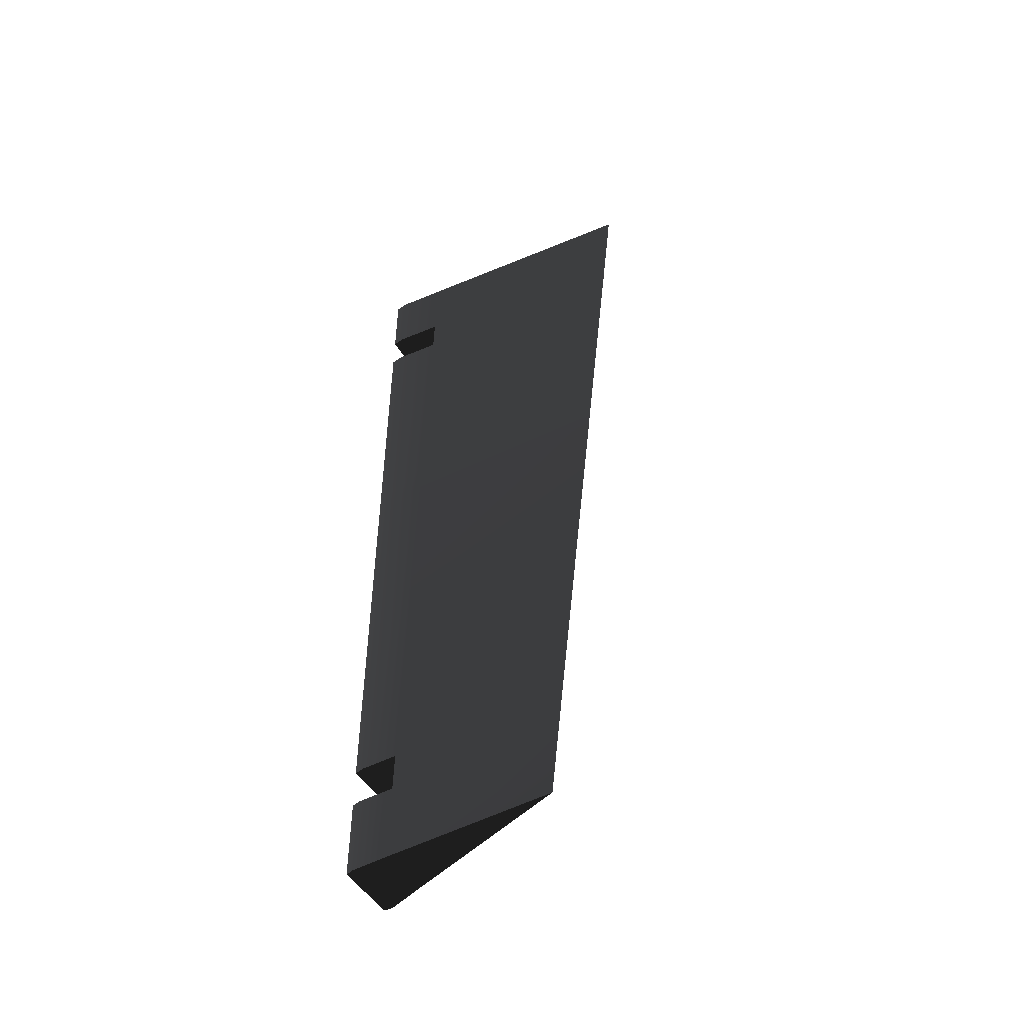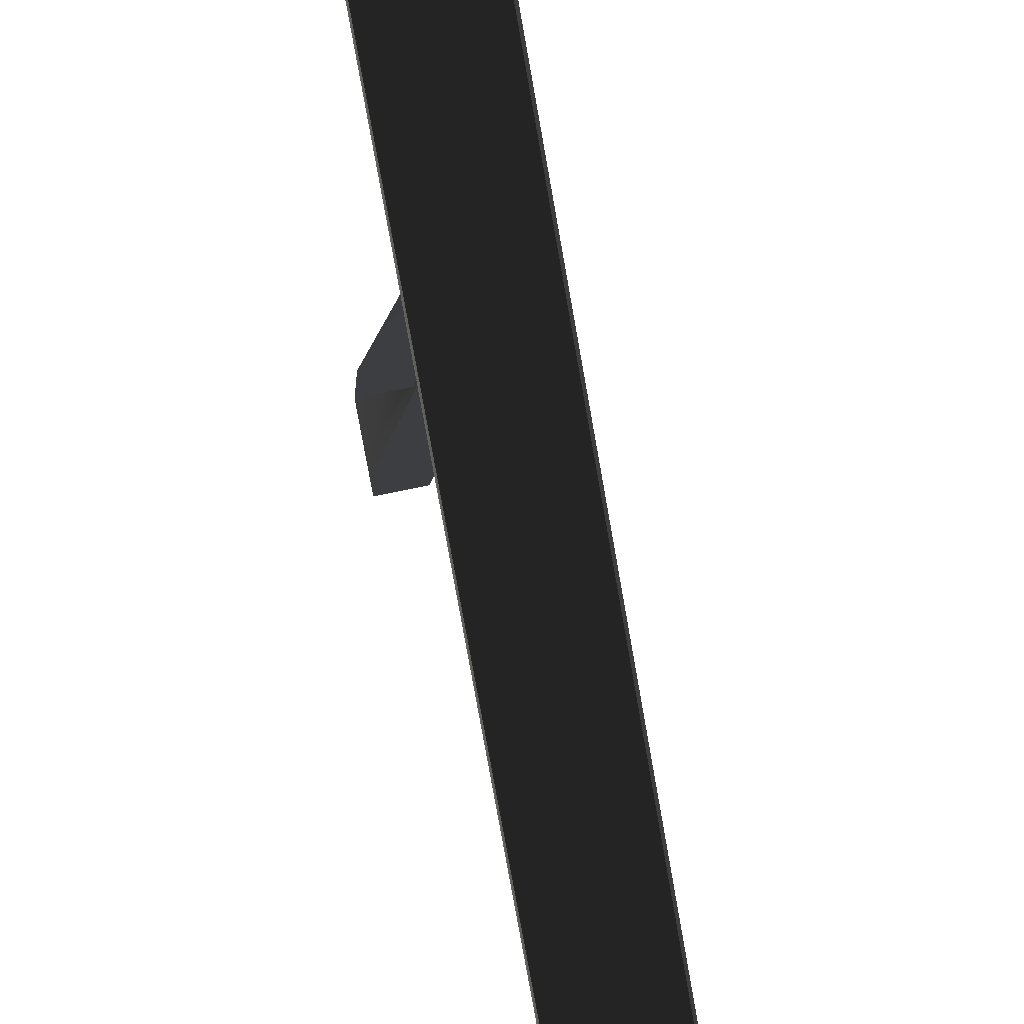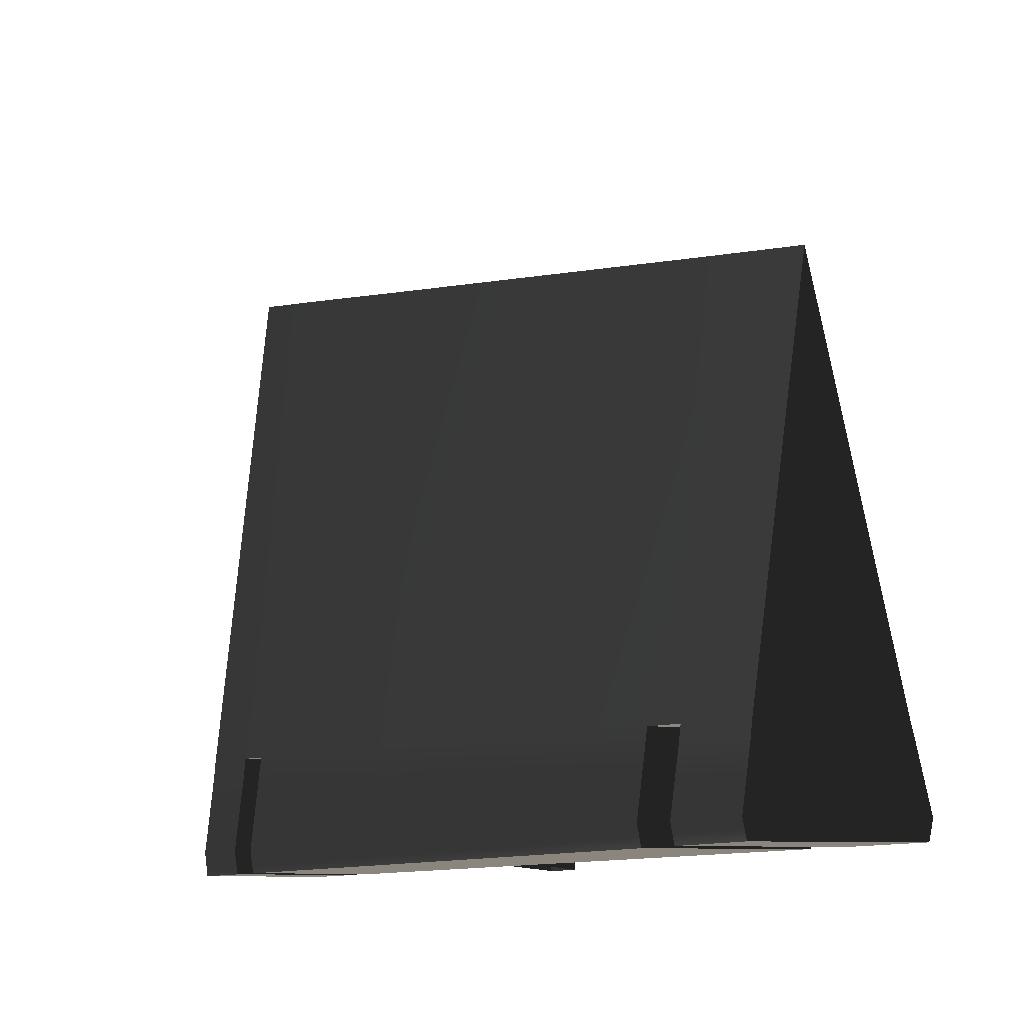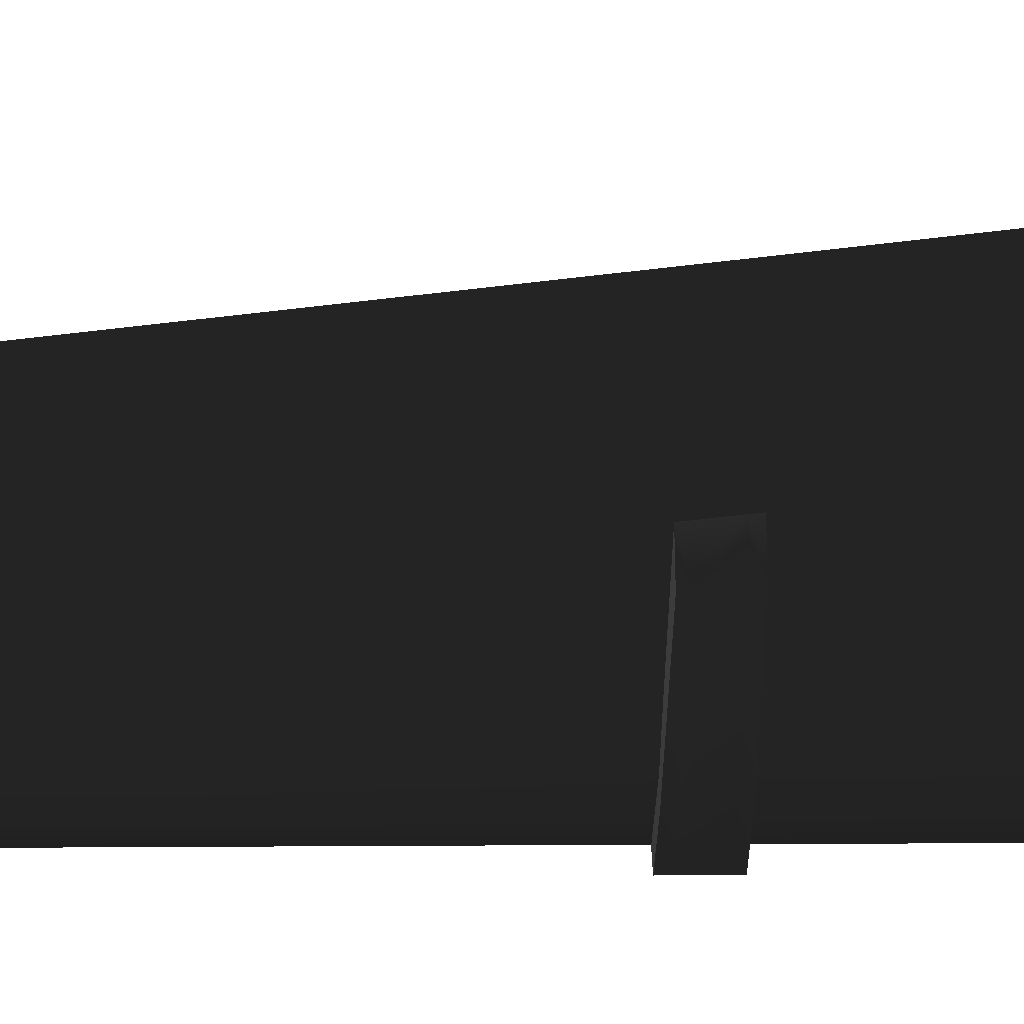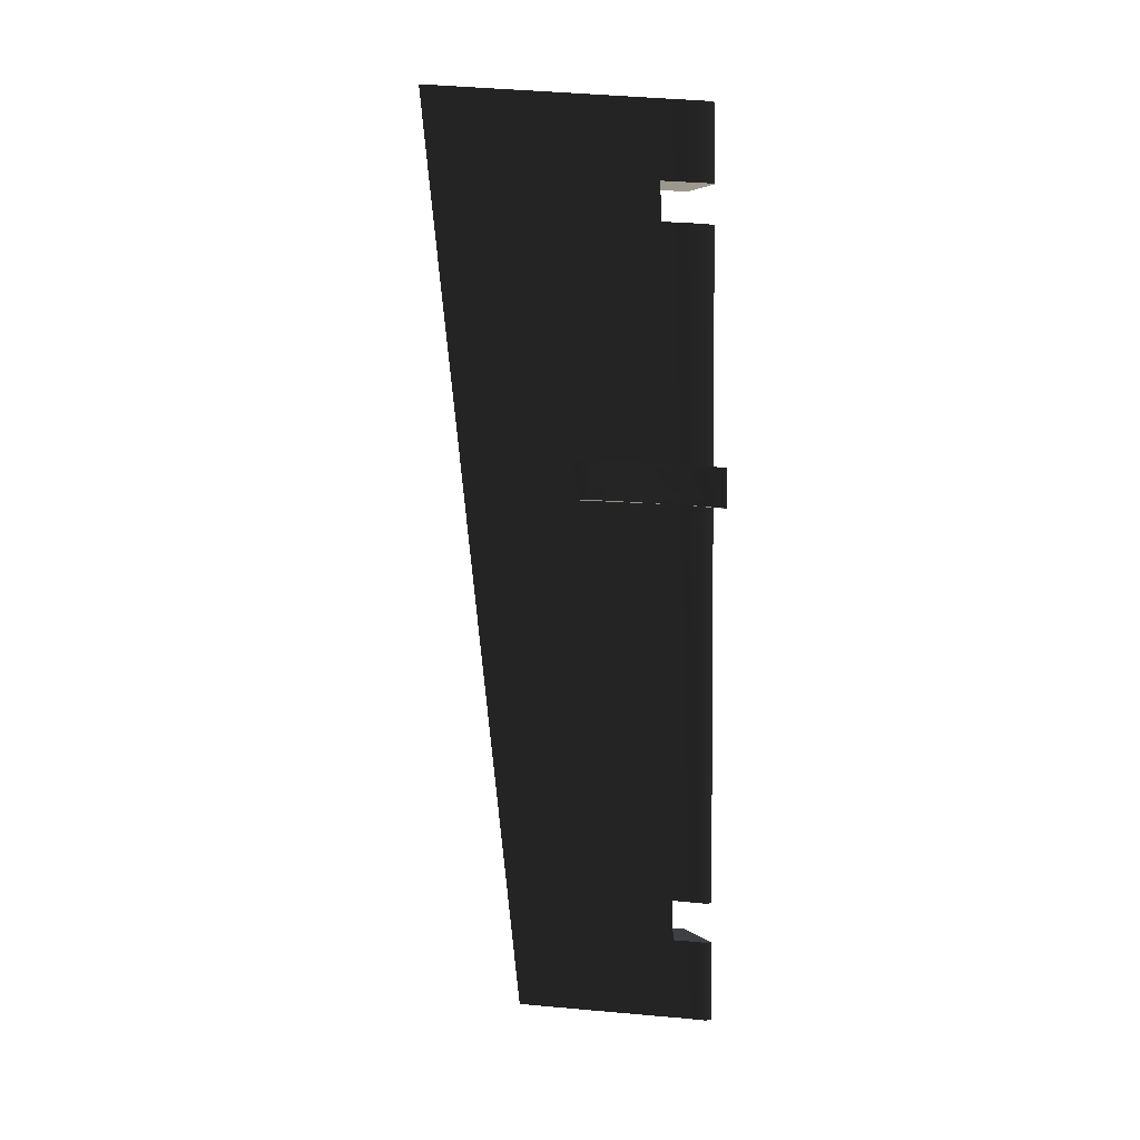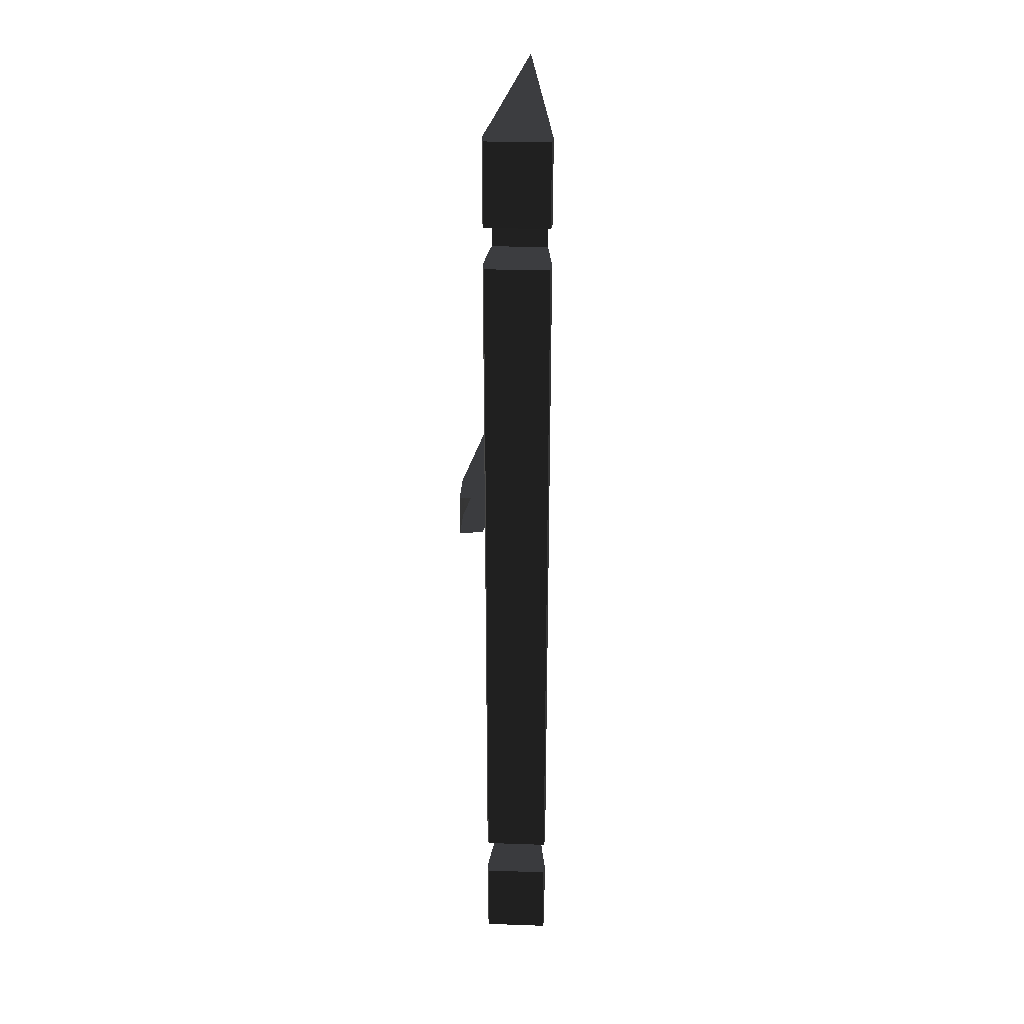
<metadata>
{"format":"obj","ext":"obj","renderer":"f3d","projection":"perspective","resolution":1024,"background":"white","views":[{"elev":-50.0,"azim":-58.9,"up":"+Y"},{"elev":-73.3,"azim":-170.1,"up":"+Z"},{"elev":-5.4,"azim":-14.6,"up":"+Z"},{"elev":22.5,"azim":89.4,"up":"+Z"},{"elev":3.4,"azim":66.4,"up":"+Y"},{"elev":29.6,"azim":-177.1,"up":"+Y"}]}
</metadata>
<code>
o rudder_control_pivot.001
v 0.00437 -0.02771 0.1146
v 0.00498 -0.02829 0.111
v 0.00375 -0.02829 0.111
v 0.00437 -0.00724 0.117
v 0.00375 -0.00724 0.1115
v 0.00498 -0.00724 0.1115
v 0.00375 -0.01639 0.1113
v 0.00437 -0.01614 0.1159
v 0.00437 -0.02504 0.1149
v 0.00375 -0.02554 0.1111
v 0.00498 -0.01639 0.1113
v 0.00498 -0.02554 0.1111
v 0.00375 -0.02737 0.111
v 0.00437 -0.02682 0.1147
v 0.00375 -0.02646 0.111
v 0.00437 -0.02593 0.1148
v 0.00437 -0.00813 0.1169
v 0.00375 -0.00816 0.1114
v 0.00437 -0.00902 0.1168
v 0.00375 -0.00907 0.1114
v 0.00437 -0.00991 0.1167
v 0.00375 -0.00999 0.1114
v 0.00437 -0.01525 0.1161
v 0.00375 -0.01548 0.1113
v 0.00498 -0.02737 0.111
v 0.00498 -0.02646 0.111
v 0.00498 -0.00816 0.1114
v 0.00498 -0.00907 0.1114
v 0.00498 -0.00999 0.1114
v 0.00498 -0.01548 0.1113
v 0.00373 -0.02831 0.1109
v 0.00501 -0.02831 0.1109
v 0.00511 -0.02841 0.1103
v 0.00363 -0.02841 0.1103
v 0.00501 -0.00724 0.1113
v 0.00373 -0.00724 0.1113
v 0.00363 -0.00724 0.1104
v 0.00511 -0.00724 0.1104
v 0.00363 -0.02565 0.1103
v 0.00363 -0.01644 0.1103
v 0.00501 -0.02556 0.1109
v 0.00501 -0.0164 0.1111
v 0.00511 -0.01644 0.1103
v 0.00511 -0.02565 0.1103
v 0.00373 -0.0274 0.1109
v 0.00363 -0.02749 0.1103
v 0.00373 -0.02648 0.1109
v 0.00363 -0.02657 0.1103
v 0.00373 -0.00816 0.1112
v 0.00363 -0.00816 0.1104
v 0.00373 -0.00908 0.1112
v 0.00363 -0.00908 0.1104
v 0.00363 -0.01552 0.1103
v 0.00363 -0.01 0.1104
v 0.00501 -0.0274 0.1109
v 0.00511 -0.02749 0.1103
v 0.00501 -0.02648 0.1109
v 0.00511 -0.02657 0.1103
v 0.00501 -0.00816 0.1112
v 0.00511 -0.00816 0.1104
v 0.00501 -0.00908 0.1112
v 0.00511 -0.00908 0.1104
v 0.00501 -0.01549 0.1111
v 0.00501 -0.00999 0.1112
v 0.00511 -0.01 0.1104
v 0.00511 -0.01552 0.1103
v 0.00366 -0.00724 0.1101
v 0.00366 -0.00816 0.1101
v 0.00507 -0.00816 0.1101
v 0.00507 -0.00724 0.1101
v 0.00507 -0.00909 0.1101
v 0.00366 -0.00909 0.1101
v 0.00507 -0.01646 0.1101
v 0.00507 -0.01554 0.1101
v 0.00366 -0.01554 0.1101
v 0.00366 -0.01646 0.1101
v 0.00507 -0.01001 0.1101
v 0.00366 -0.01001 0.1101
v 0.00507 -0.02567 0.1101
v 0.00366 -0.02567 0.1101
v 0.00507 -0.02751 0.1101
v 0.00507 -0.02659 0.1101
v 0.00366 -0.02659 0.1101
v 0.00366 -0.02751 0.1101
v 0.00507 -0.02843 0.1101
v 0.00366 -0.02843 0.1101
v 0.00565 -0.01621 0.1108
v 0.00528 -0.01609 0.1129
v 0.00528 -0.01555 0.113
v 0.00565 -0.01566 0.1108
v 0.00566 -0.01628 0.1101
v 0.00566 -0.01572 0.1101
v 0.00501 -0.01639 0.1108
v 0.00475 -0.01626 0.1134
v 0.00528 -0.01626 0.1129
v 0.00565 -0.0164 0.1108
v 0.00475 -0.01555 0.1135
v 0.00475 -0.01608 0.1135
v 0.00475 -0.01537 0.1135
v 0.00501 -0.01548 0.1108
v 0.00565 -0.01548 0.1108
v 0.00528 -0.01537 0.113
v 0.00513 -0.01554 0.1101
v 0.00566 -0.01554 0.1101
v 0.00515 -0.01646 0.1101
v 0.00566 -0.01646 0.1101
f 1 2 3
f 4 5 6
f 7 8 9 10
f 8 11 12 9
f 3 13 14 1
f 13 15 16 14
f 15 10 9 16
f 4 17 18 5
f 17 19 20 18
f 19 21 22 20
f 23 24 22 21
f 23 8 7 24
f 1 14 25 2
f 14 16 26 25
f 16 9 12 26
f 6 27 17 4
f 27 28 19 17
f 28 29 21 19
f 30 23 21 29
f 30 11 8 23
f 31 32 33 34
f 35 36 37 38
f 39 40 7 10
f 41 42 43 44
f 45 31 34 46
f 47 45 46 48
f 36 49 50 37
f 49 51 52 50
f 53 54 22 24
f 40 53 24 7
f 32 55 56 33
f 55 57 58 56
f 59 35 38 60
f 61 59 60 62
f 63 64 65 66
f 42 63 66 43
f 67 68 69 70
f 71 69 68 72
f 73 74 75 76
f 74 77 78 75
f 79 73 76 80
f 81 82 83 84
f 85 81 84 86
f 29 22 54 65 64
f 20 22 29 28
f 62 52 51 61
f 48 58 57 47
f 10 15 26 12
f 10 12 41 44 39
f 87 88 89 90
f 91 87 90 92
f 93 94 95 96
f 97 89 88 98
f 99 100 101 102
f 100 103 104 101
f 105 93 96 106
f 87 96 95 88
f 89 102 101 90
f 91 106 96 87
f 90 101 104 92
f 97 99 102 89
f 88 95 94 98
f 33 85 86 34
f 37 67 70 38
f 39 80 76 40
f 43 73 79 44
f 34 86 84 46
f 46 84 83 48
f 50 68 67 37
f 52 72 68 50
f 53 75 78 54
f 40 76 75 53
f 56 81 85 33
f 58 82 81 56
f 38 70 69 60
f 60 69 71 62
f 65 77 74 66
f 66 74 73 43
f 54 78 77 65
f 62 71 72 52
f 48 83 82 58
f 44 79 80 39
f 31 3 2 32
f 35 6 5 36
f 41 12 11 42
f 45 13 3 31
f 47 15 13 45
f 36 5 18 49
f 49 18 20 51
f 32 2 25 55
f 55 25 26 57
f 59 27 6 35
f 61 28 27 59
f 63 30 29 64
f 42 11 30 63
f 51 20 28 61
f 57 26 15 47

</code>
